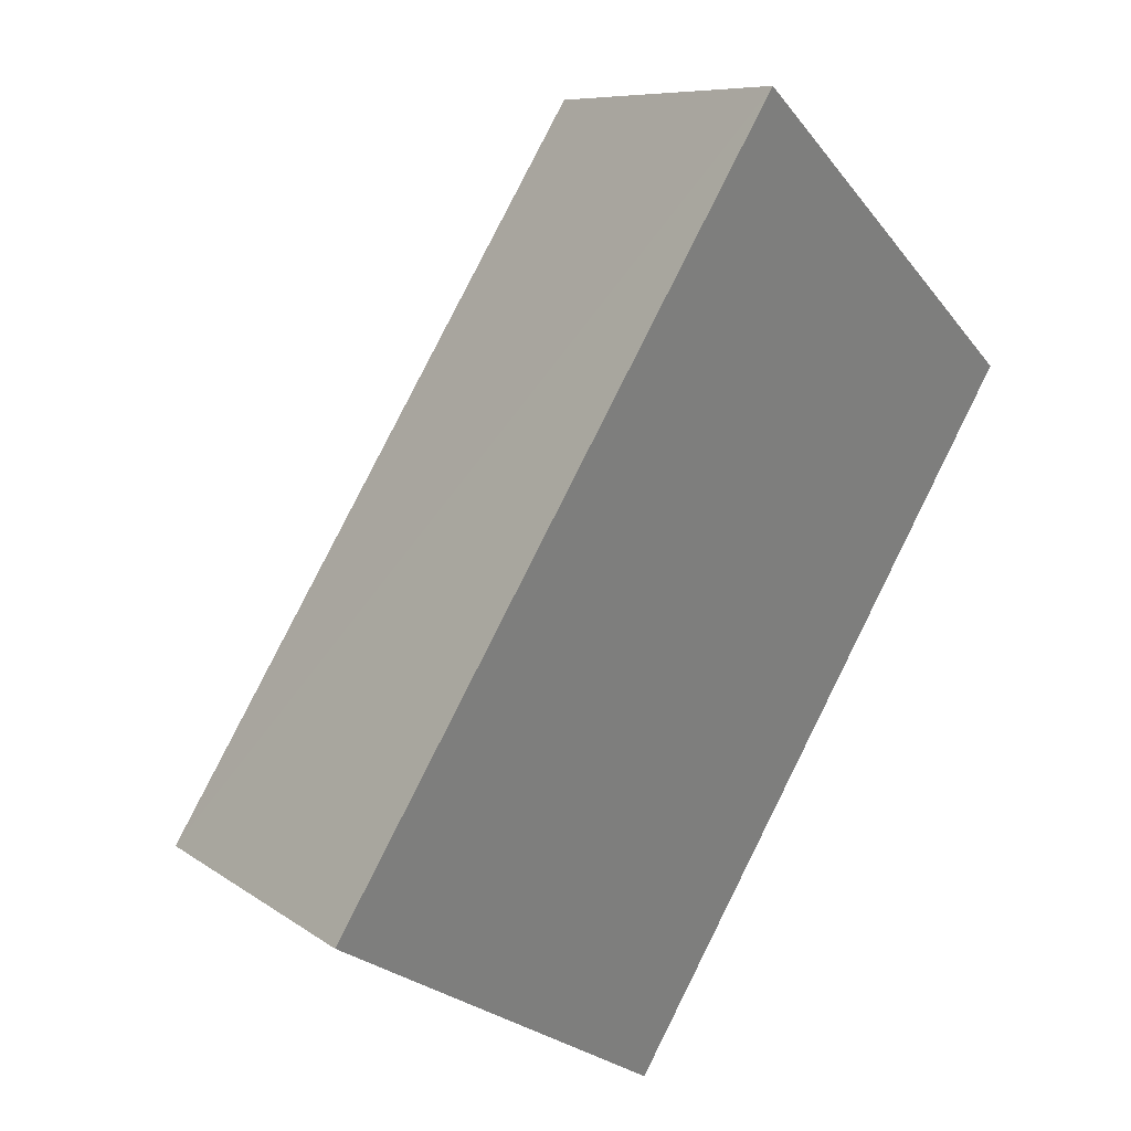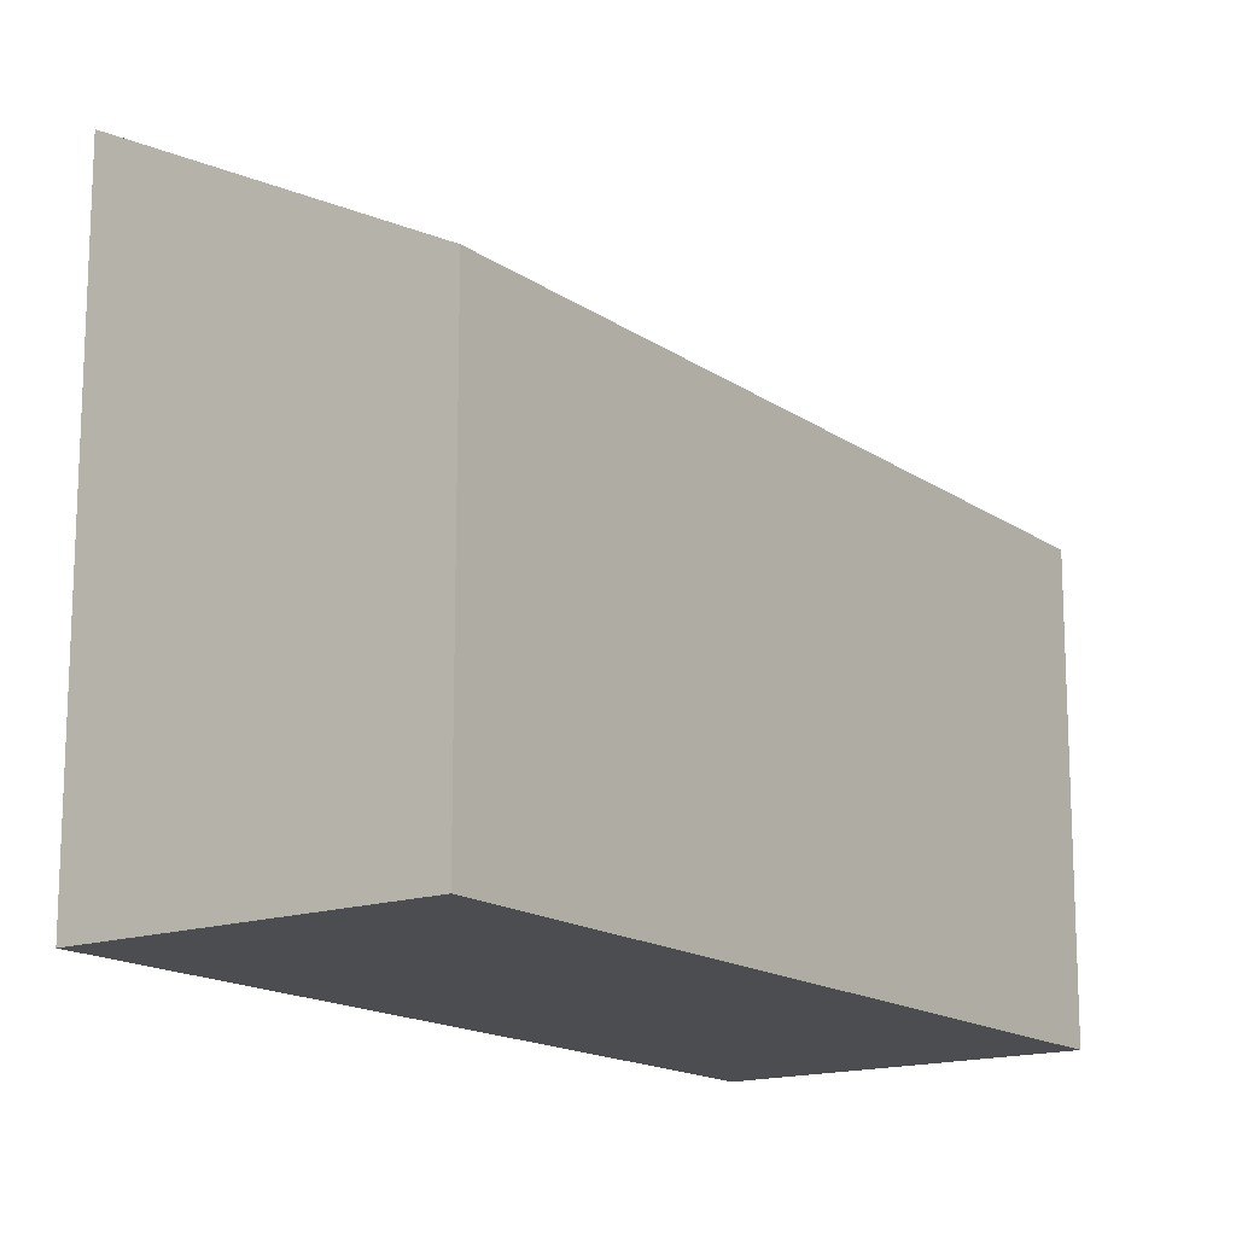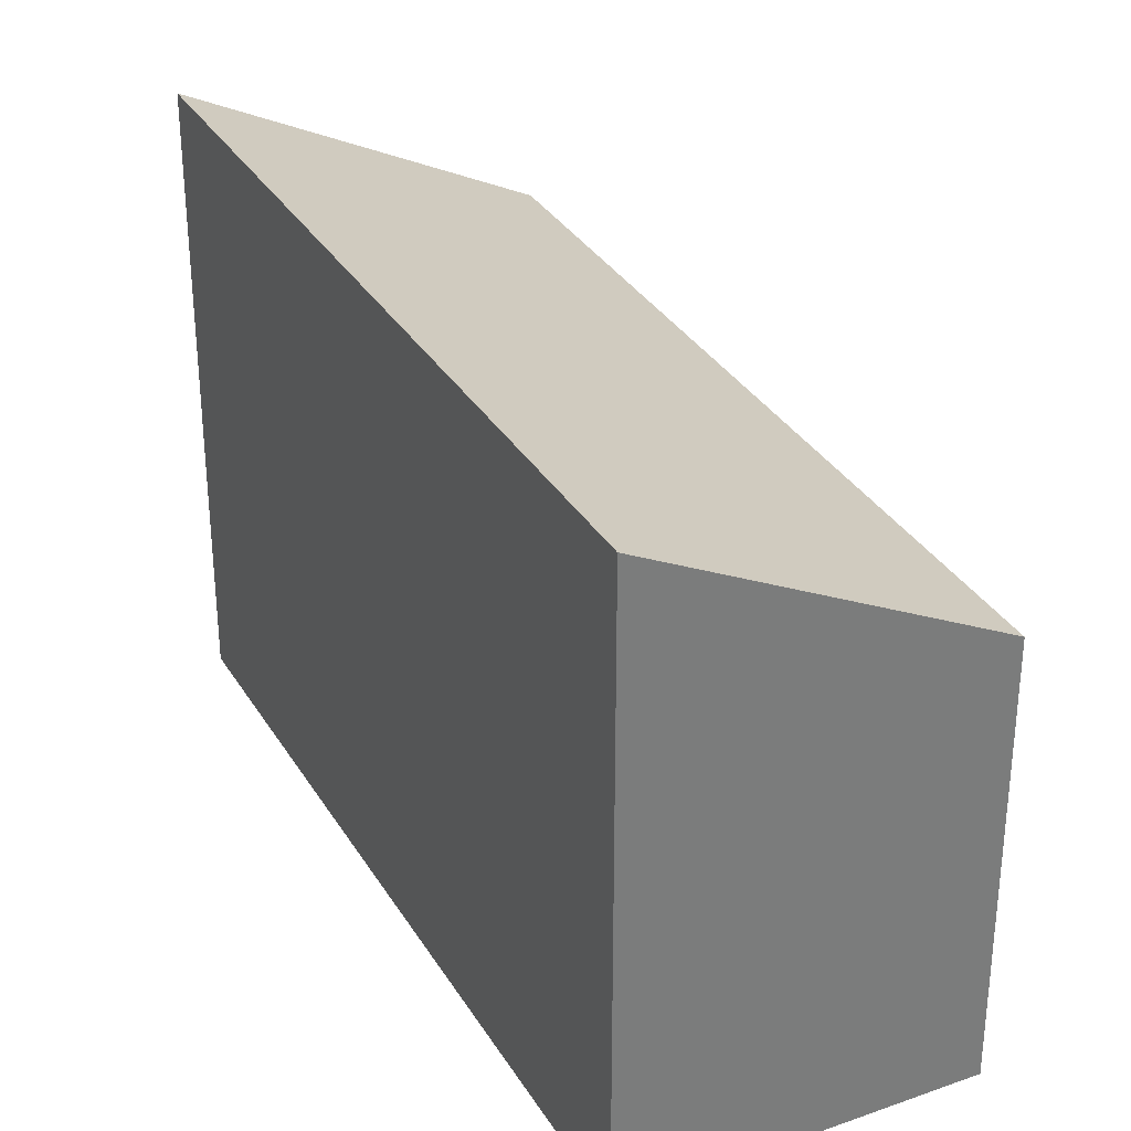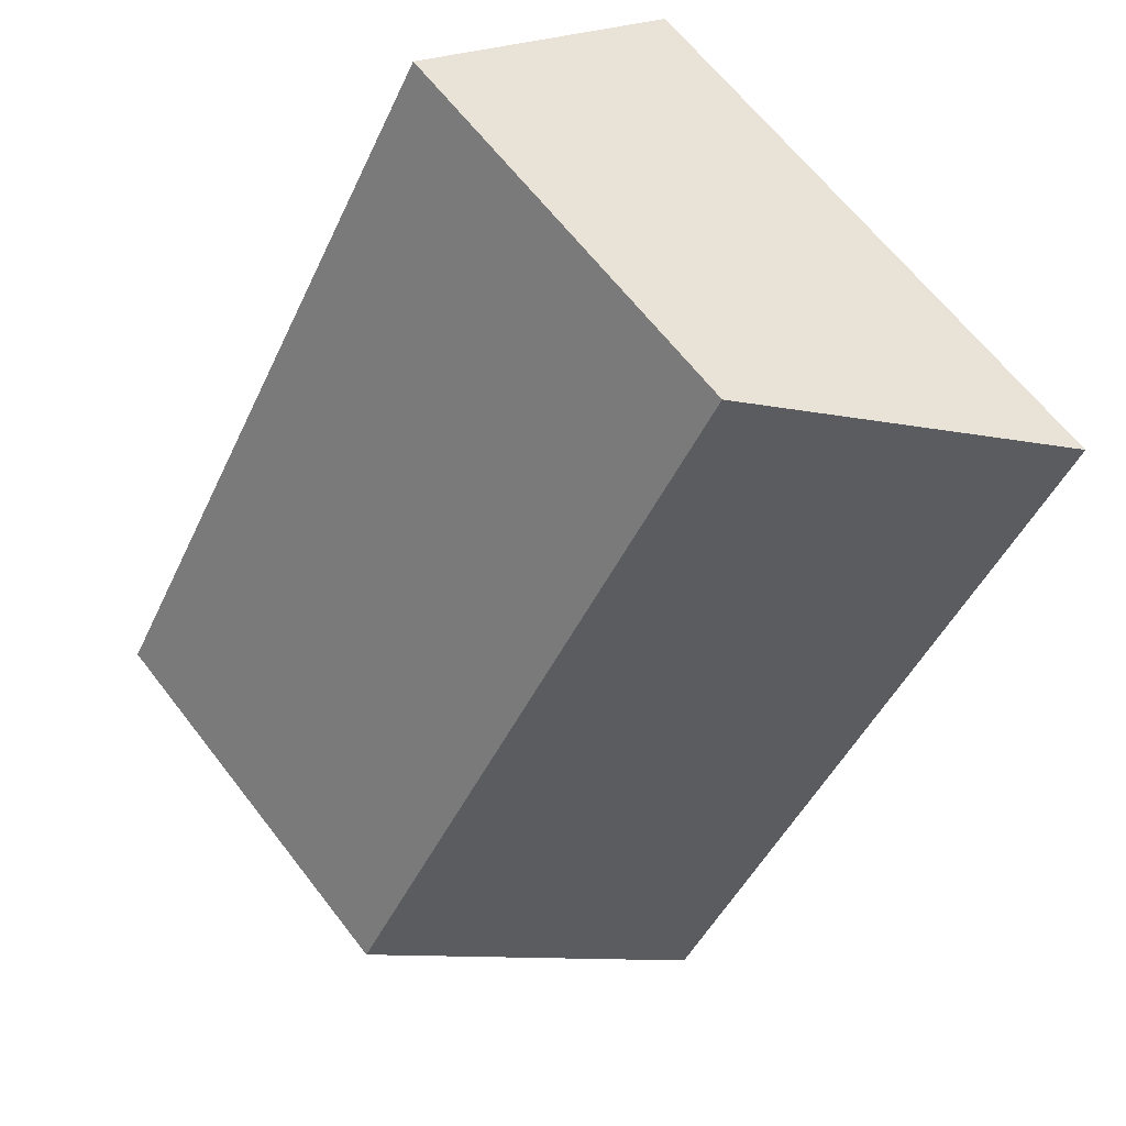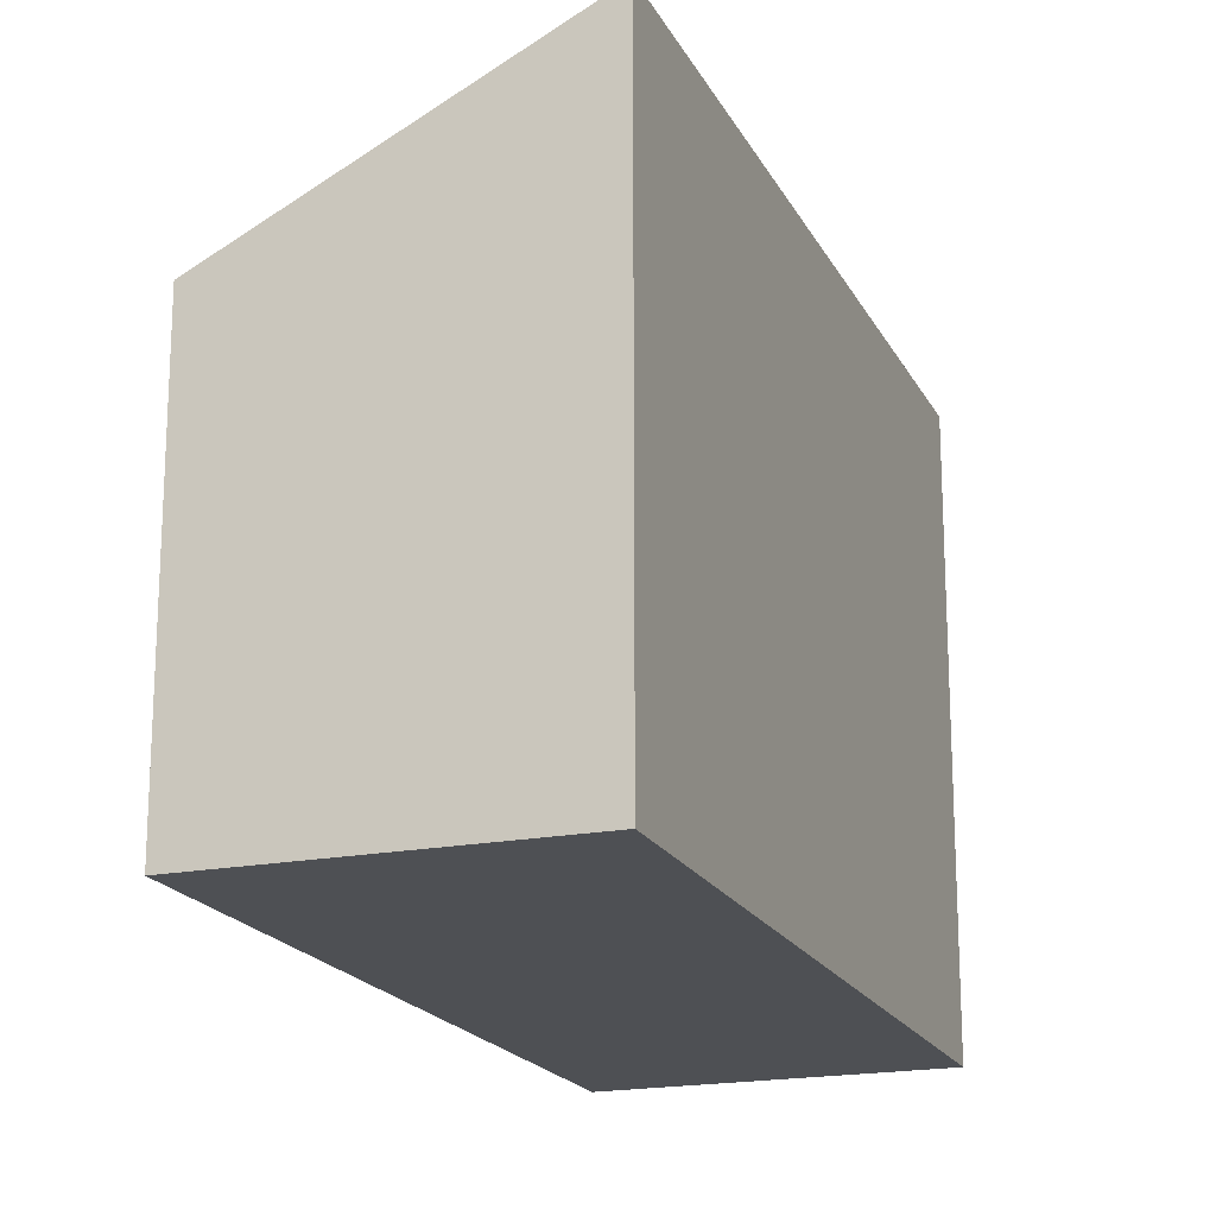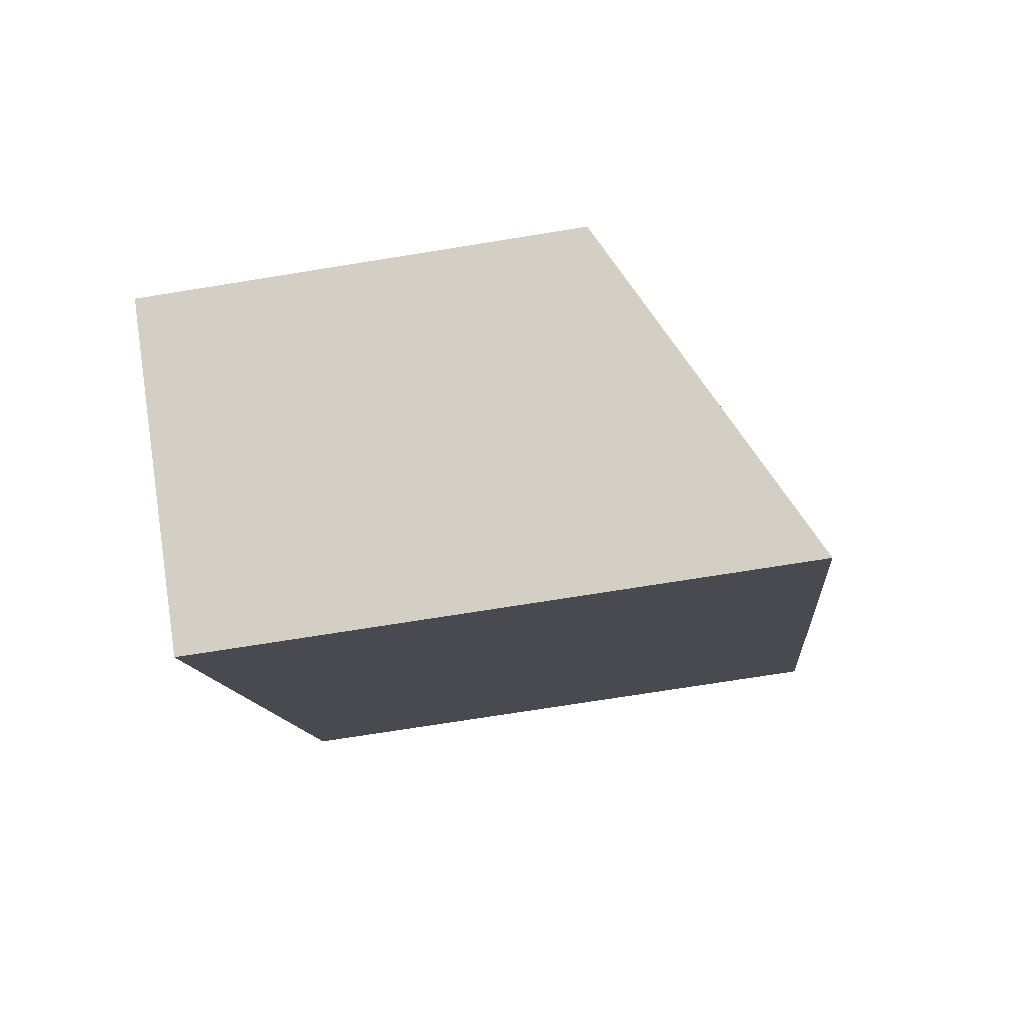
<metadata>
{"format":"obj","ext":"obj","renderer":"f3d","projection":"perspective","resolution":1024,"background":"white","views":[{"elev":-22.7,"azim":-152.9,"up":"+Z"},{"elev":-15.7,"azim":4.9,"up":"+Y"},{"elev":32.8,"azim":-56.8,"up":"+Y"},{"elev":64.6,"azim":142.3,"up":"+Z"},{"elev":-19.0,"azim":169.9,"up":"+Y"},{"elev":-71.1,"azim":99.2,"up":"+Z"}]}
</metadata>
<code>
v  0 5.162 3.161e-16
v  6.148 3.687 -4.717
v  3.611 5.162 -6.206
v  2.514 3.7 1.475
v  3.611 3.8e-16 -6.206
v  0 0 0
v  2.514 -9.032e-17 1.475
v  6.148 2.888e-16 -4.717
g defaultobject
f 1 2 3
f 2 1 4
f 5 1 3
f 1 5 6
f 6 4 1
f 4 6 7
f 7 2 4
f 2 7 8
f 2 5 3
f 5 2 8
f 8 6 5
f 6 8 7

</code>
